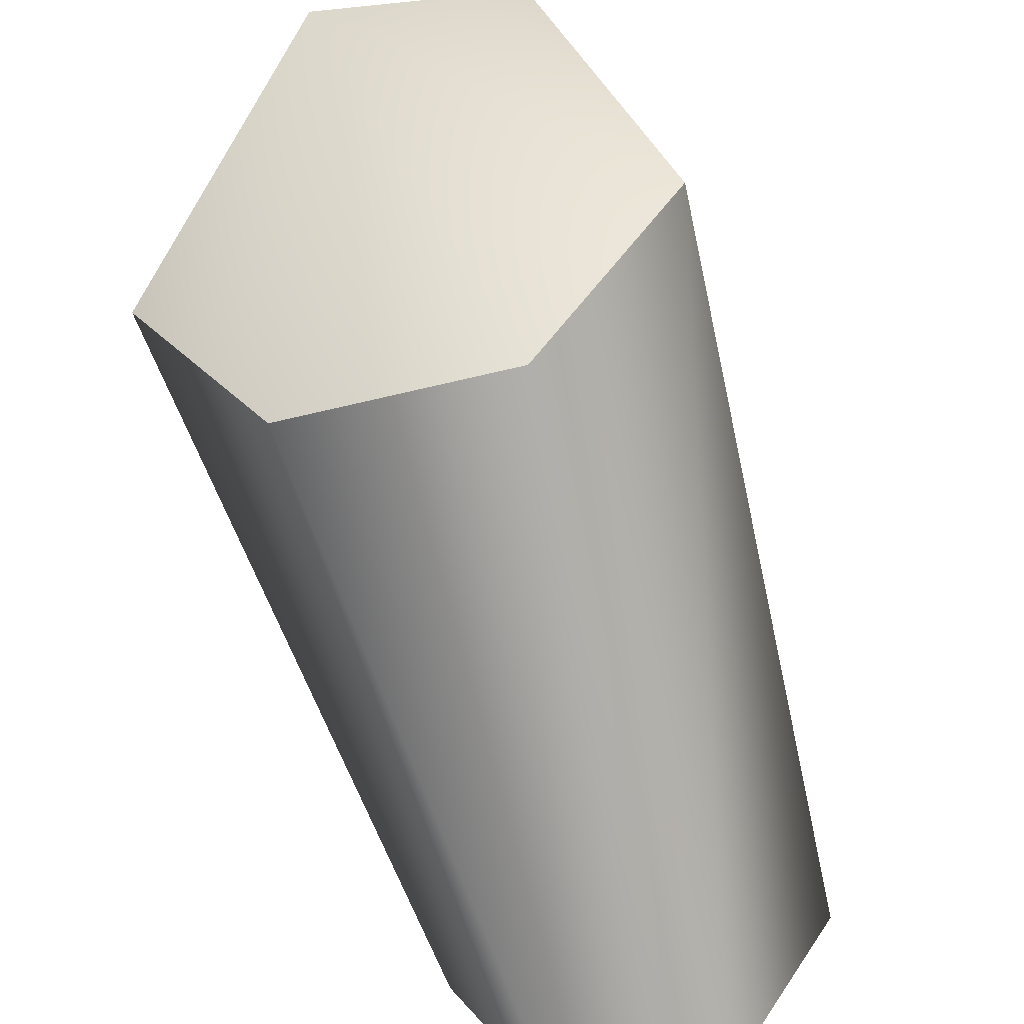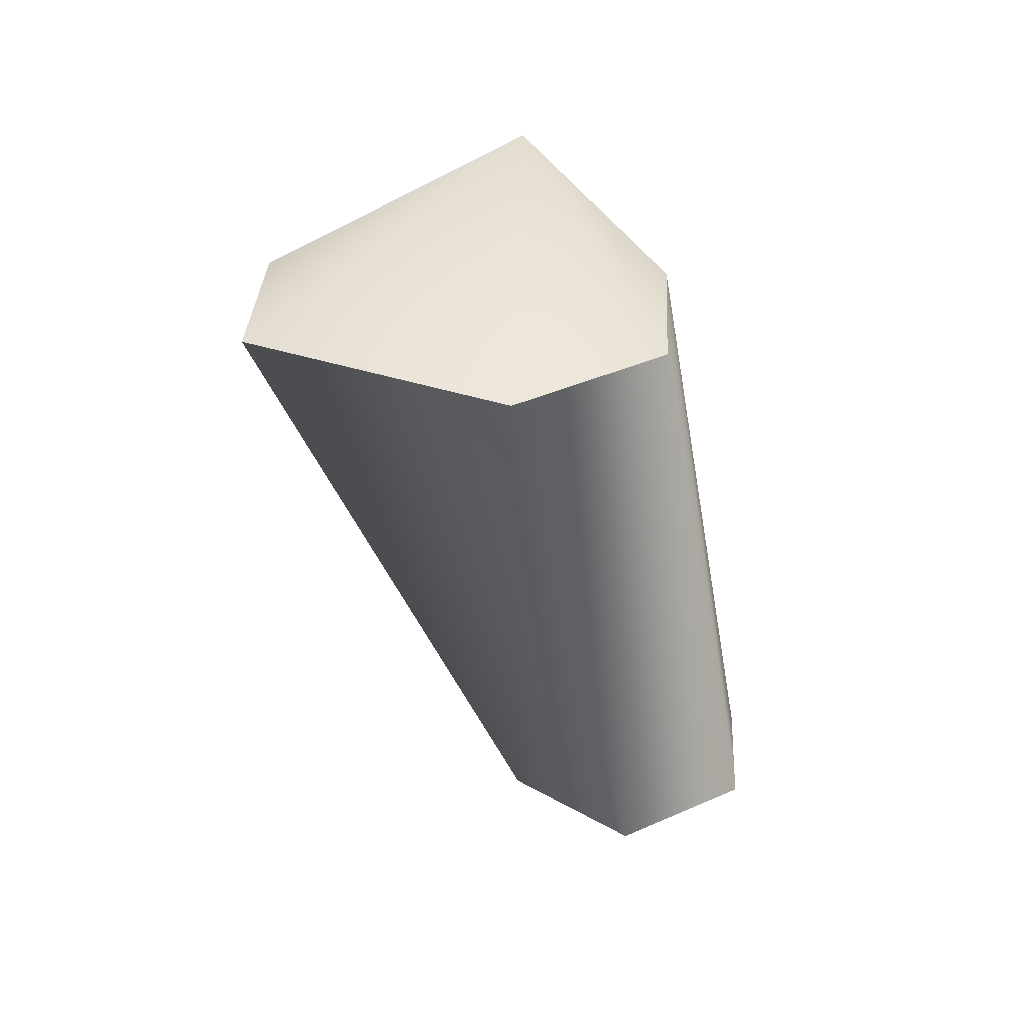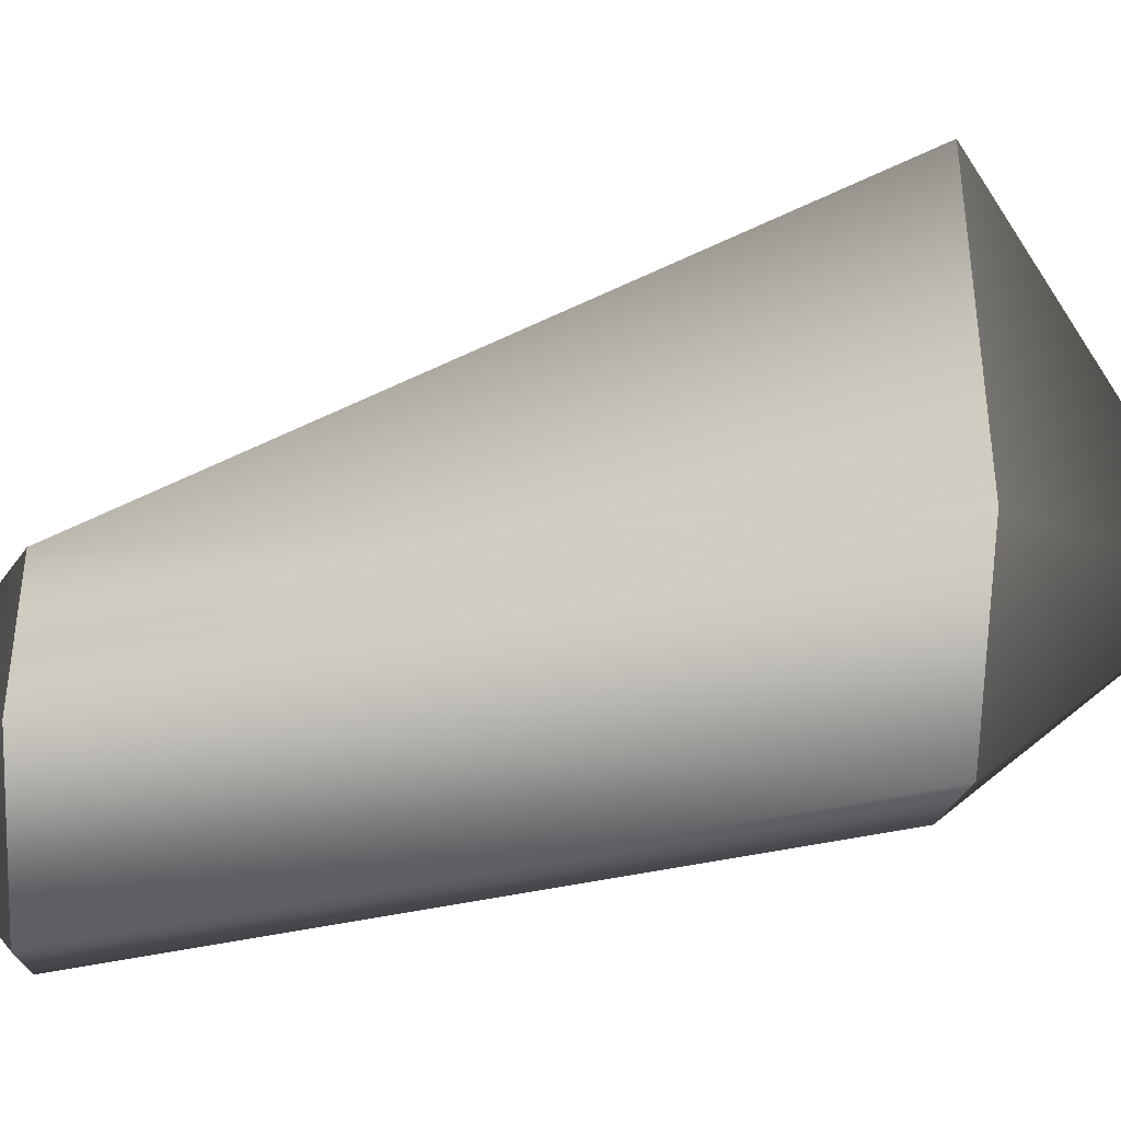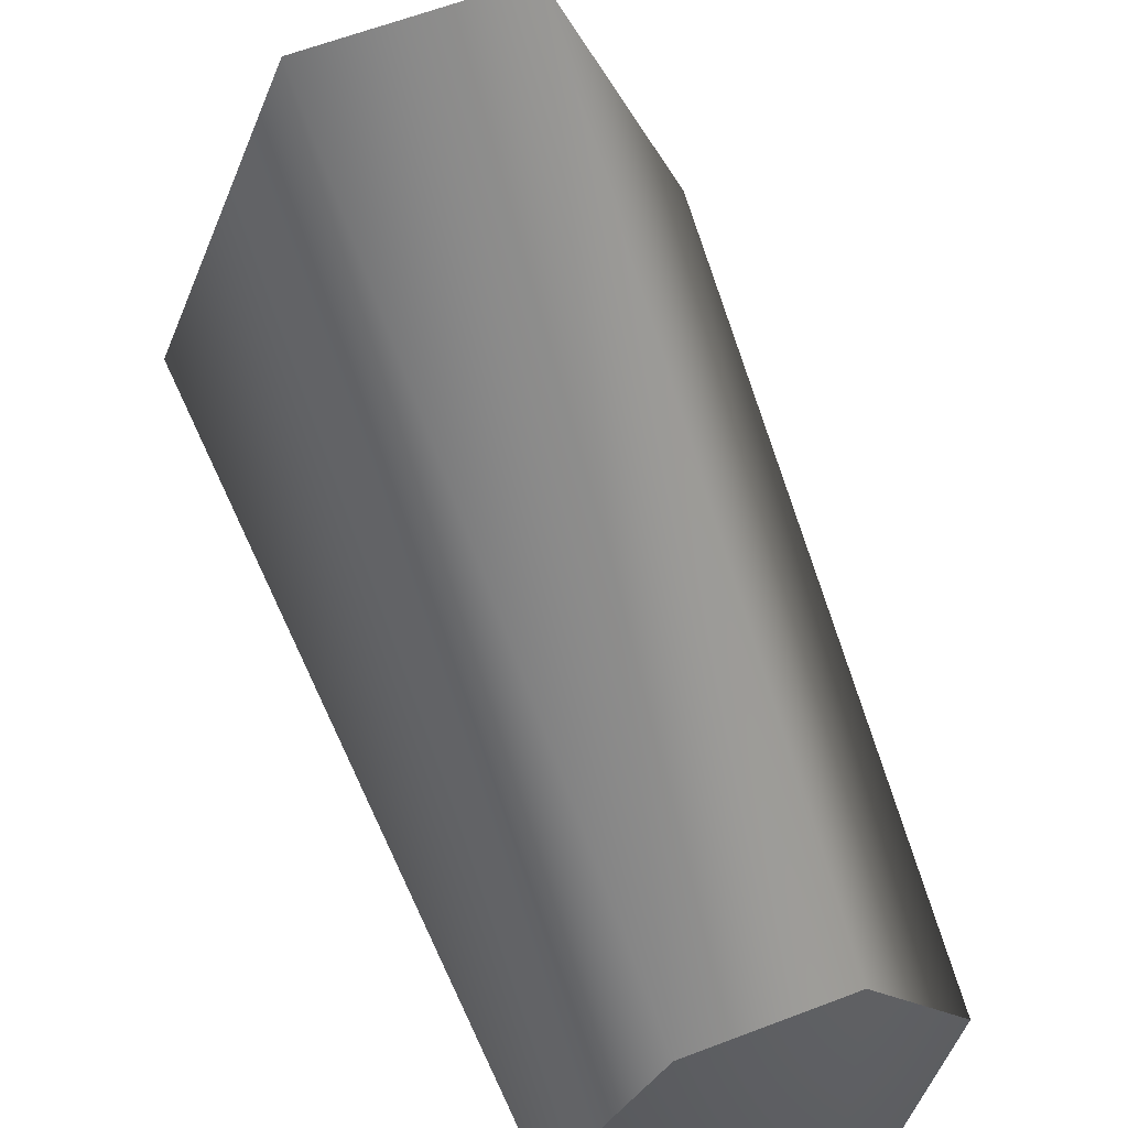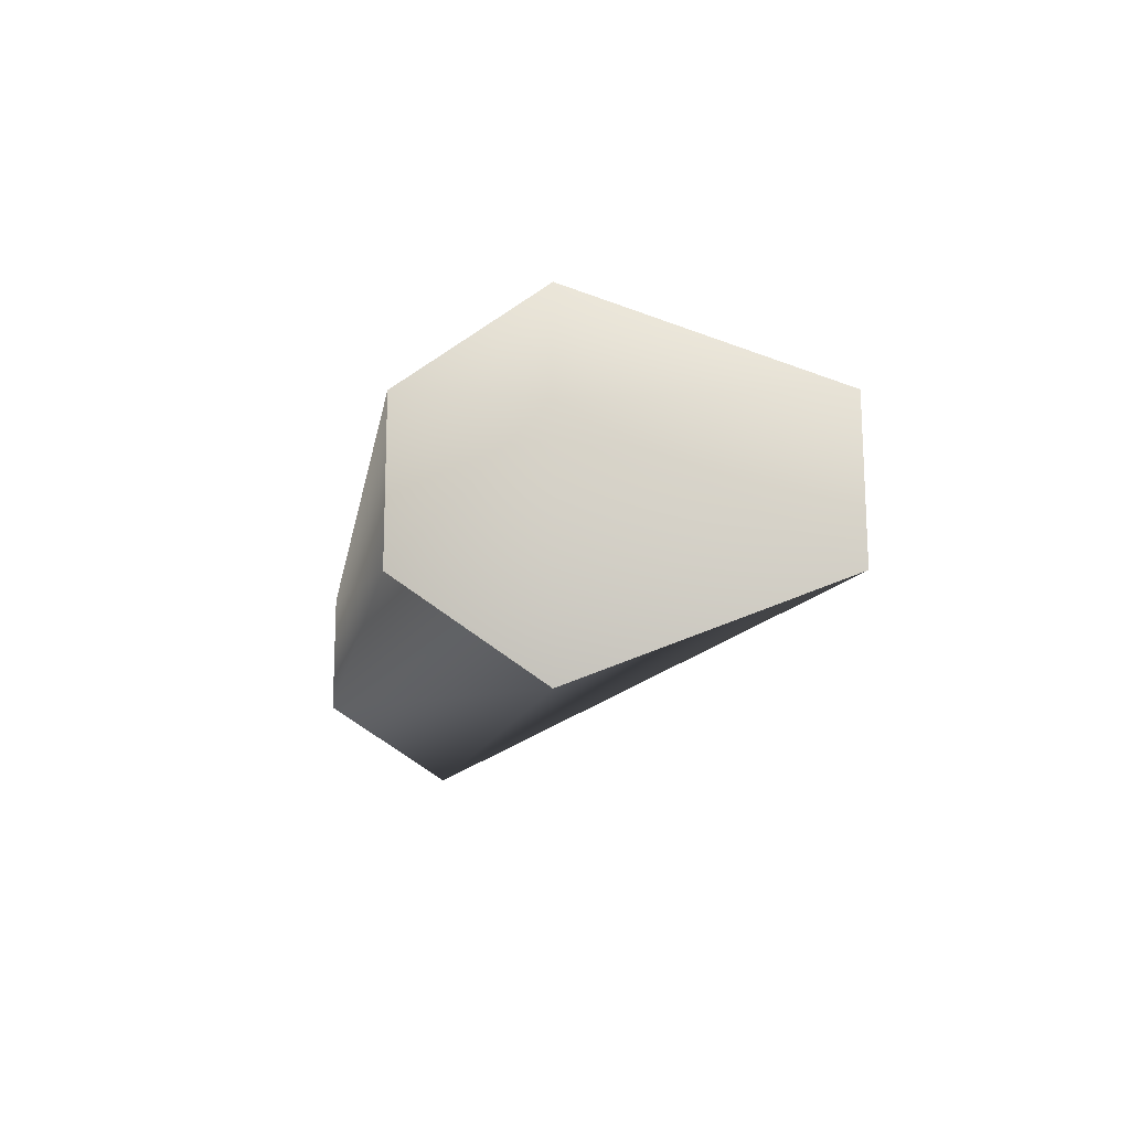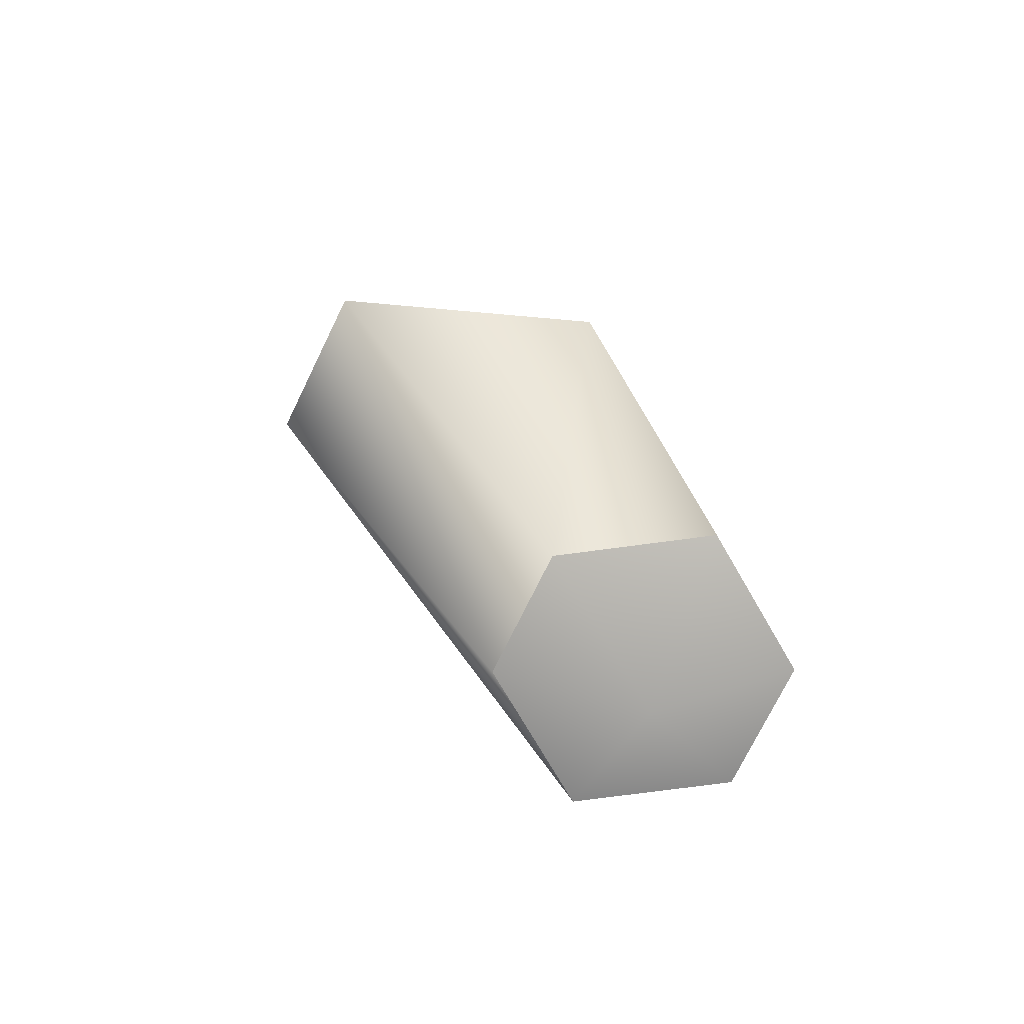
<metadata>
{"format":"obj","ext":"obj","renderer":"f3d","projection":"perspective","resolution":1024,"background":"white","views":[{"elev":-47.6,"azim":-163.7,"up":"+Z"},{"elev":34.7,"azim":93.4,"up":"+Y"},{"elev":-13.7,"azim":87.4,"up":"+Z"},{"elev":60.1,"azim":-21.6,"up":"+Z"},{"elev":72.6,"azim":-90.1,"up":"+Y"},{"elev":-74.4,"azim":63.9,"up":"+Y"}]}
</metadata>
<code>
v 0 -7 0
v -4 -16 -7
v -9 -16 0
v 0 -7 0
v 4 -16 -7
v -4 -16 -7
v 0 -7 0
v 9 -16 0
v 4 -16 -7
v 0 -7 0
v 4 -16 13
v 9 -16 0
v 0 -7 0
v -4 -16 13
v 4 -16 13
v 0 -7 0
v -9 -16 0
v -4 -16 13
v -9 -16 0
v -3 -44 -12
v -7 -44 -6
v -9 -16 0
v -4 -16 -7
v -3 -44 -12
v -4 -16 -7
v 3 -44 -12
v -3 -44 -12
v -4 -16 -7
v 4 -16 -7
v 3 -44 -12
v 4 -16 -7
v 7 -44 -6
v 3 -44 -12
v 4 -16 -7
v 9 -16 0
v 7 -44 -6
v 9 -16 0
v 3 -44 0
v 7 -44 -6
v 9 -16 0
v 4 -16 13
v 3 -44 0
v 4 -16 13
v -3 -44 0
v 3 -44 0
v 4 -16 13
v -4 -16 13
v -3 -44 0
v -4 -16 13
v -7 -44 -6
v -3 -44 0
v -4 -16 13
v -9 -16 0
v -7 -44 -6
v 0 -49 -6
v -7 -44 -6
v -3 -44 -12
v 0 -49 -6
v -3 -44 -12
v 3 -44 -12
v 0 -49 -6
v 3 -44 -12
v 7 -44 -6
v 0 -49 -6
v 7 -44 -6
v 3 -44 0
v 0 -49 -6
v 3 -44 0
v -3 -44 0
v 0 -49 -6
v -3 -44 0
v -7 -44 -6
f 1 2 3
f 4 5 6
f 7 8 9
f 10 11 12
f 13 14 15
f 16 17 18
f 19 20 21
f 22 23 24
f 25 26 27
f 28 29 30
f 31 32 33
f 34 35 36
f 37 38 39
f 40 41 42
f 43 44 45
f 46 47 48
f 49 50 51
f 52 53 54
f 55 56 57
f 58 59 60
f 61 62 63
f 64 65 66
f 67 68 69
f 70 71 72

</code>
